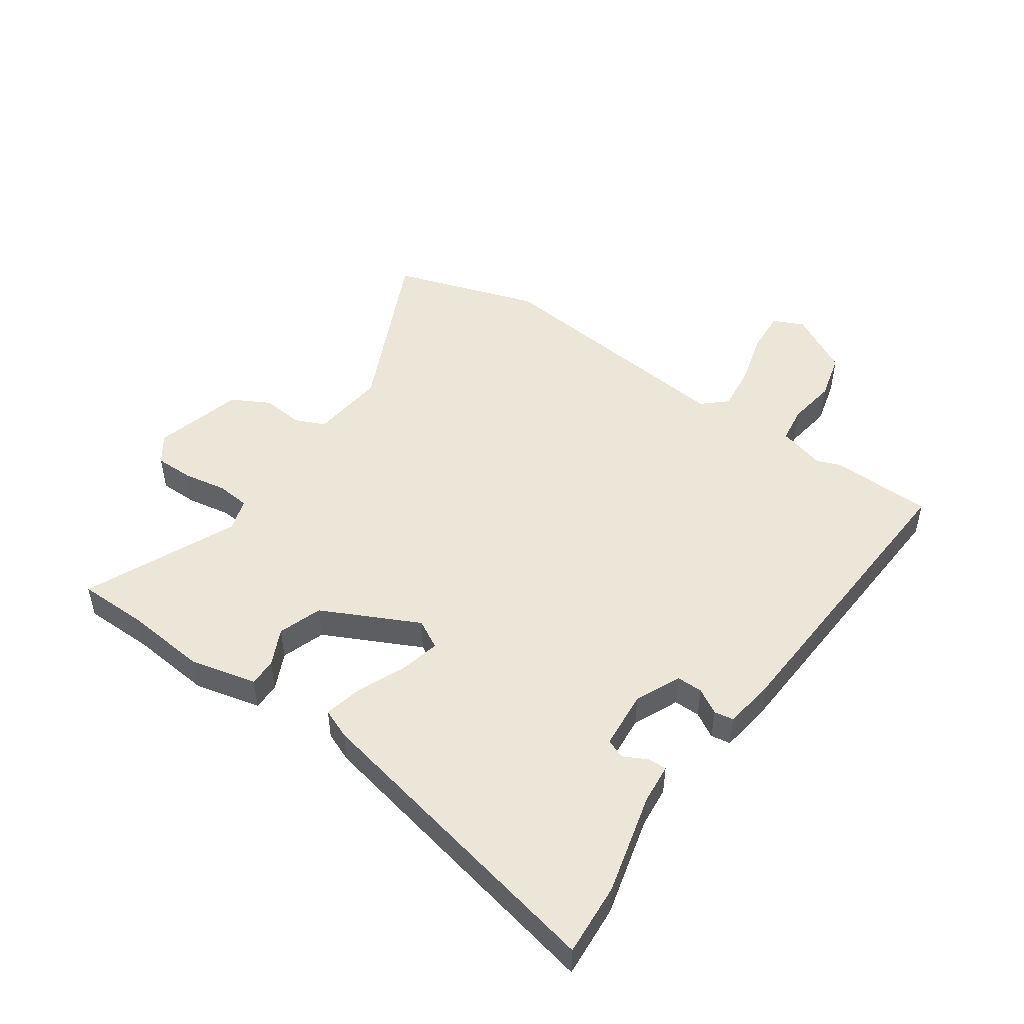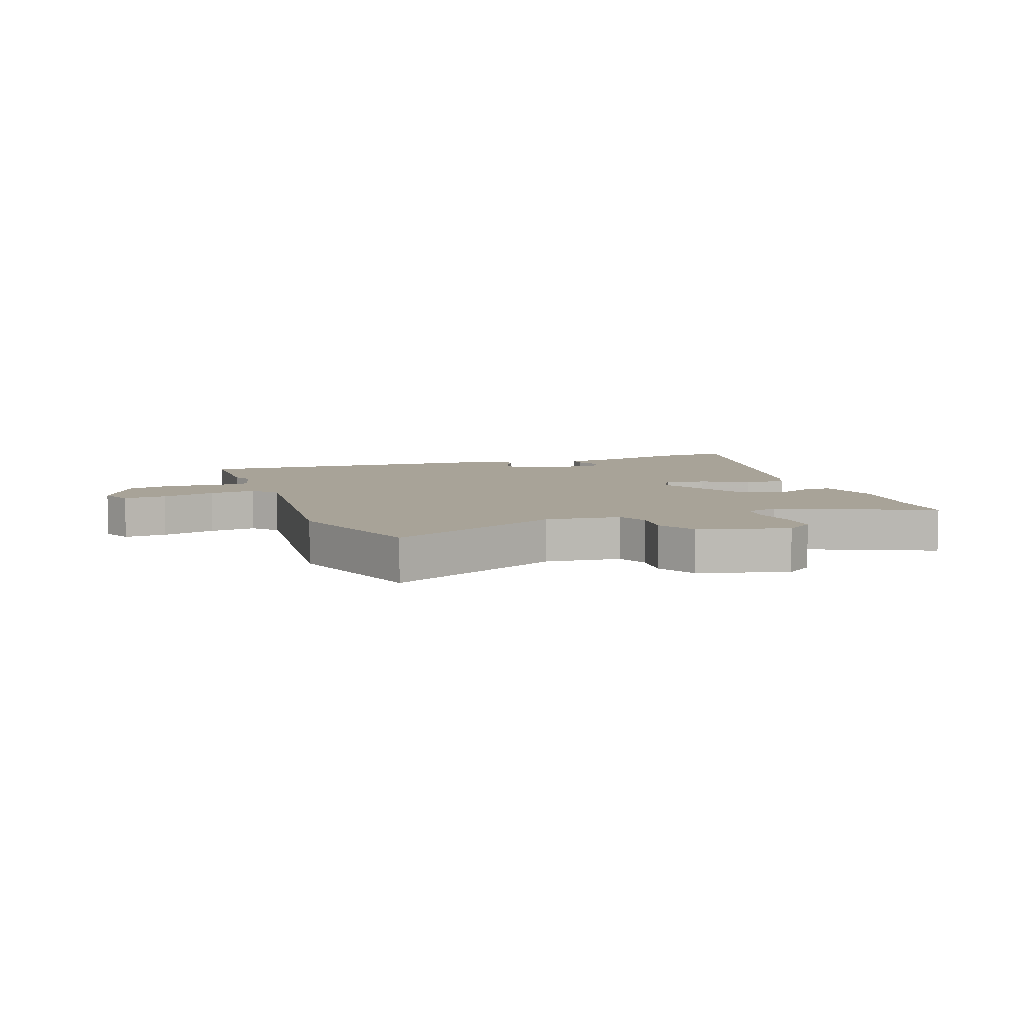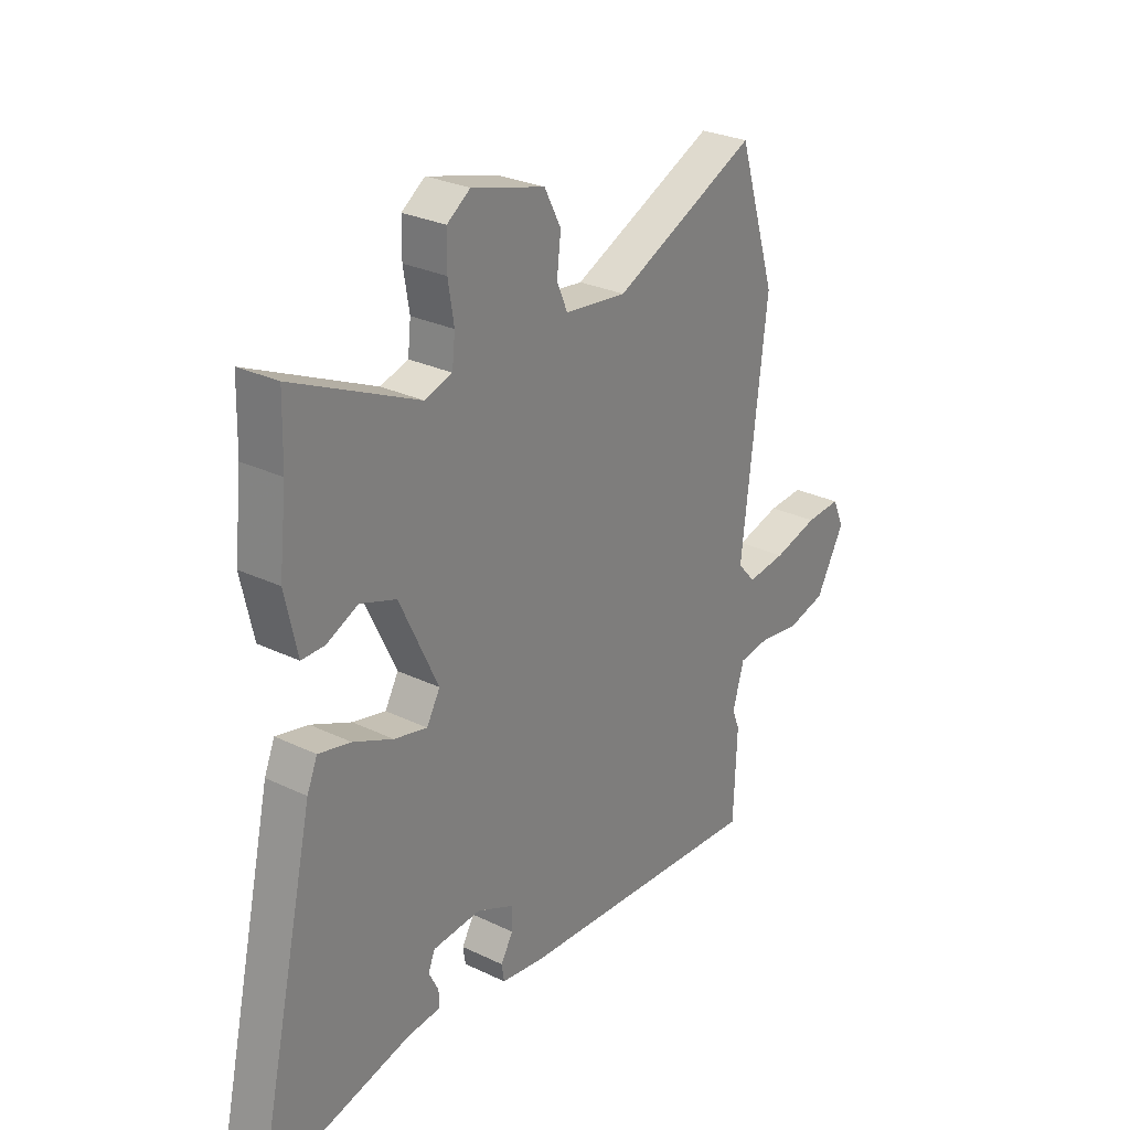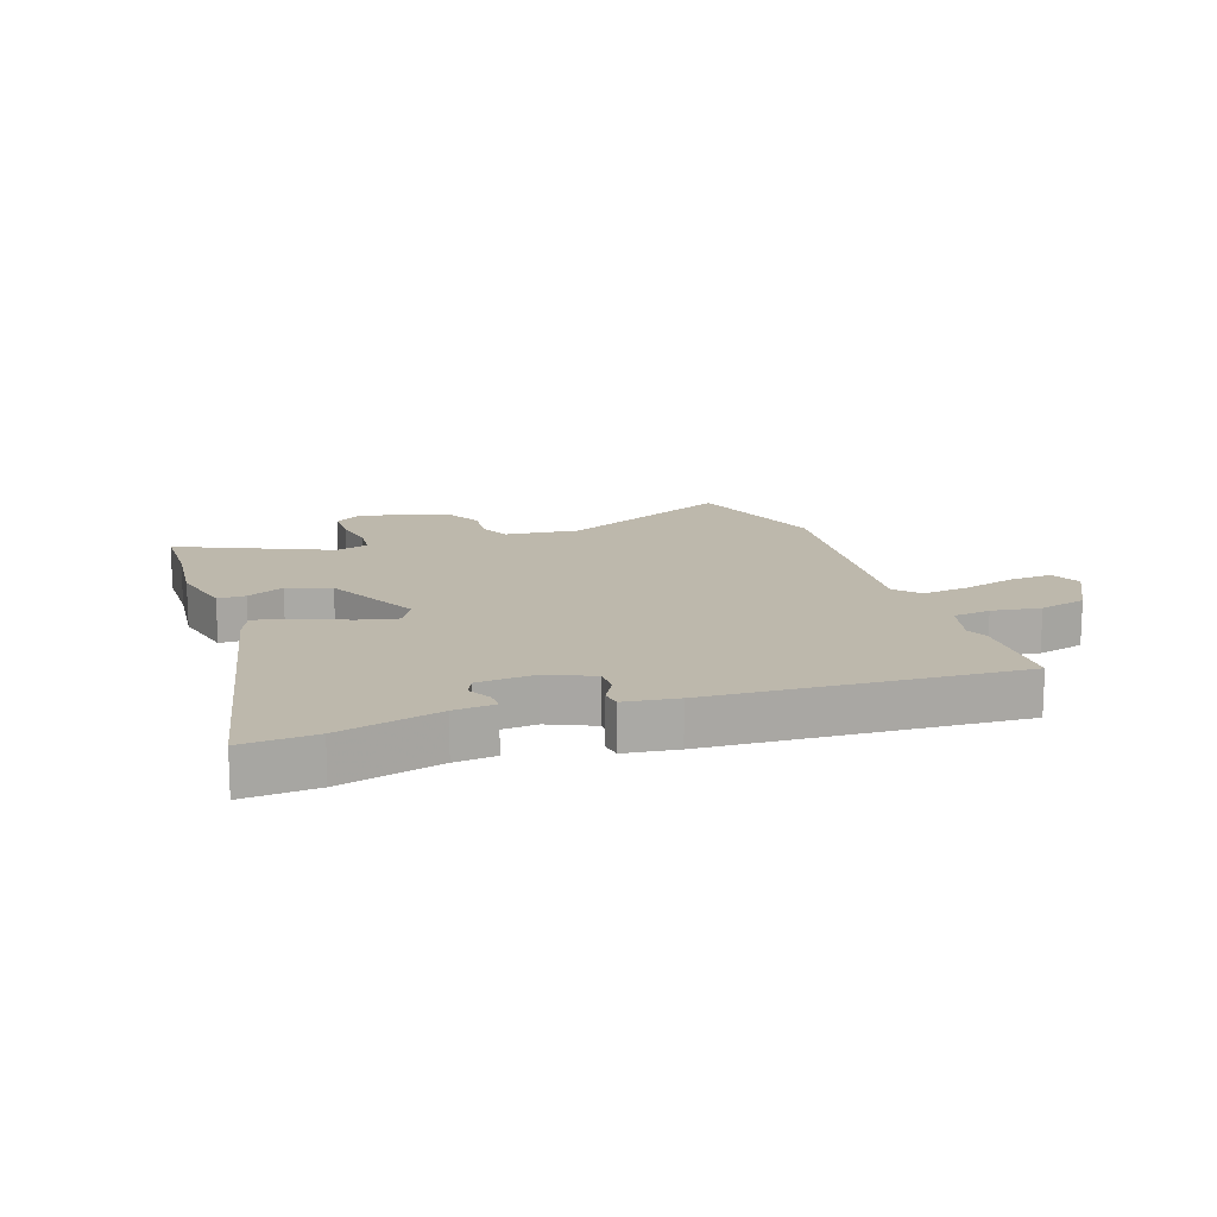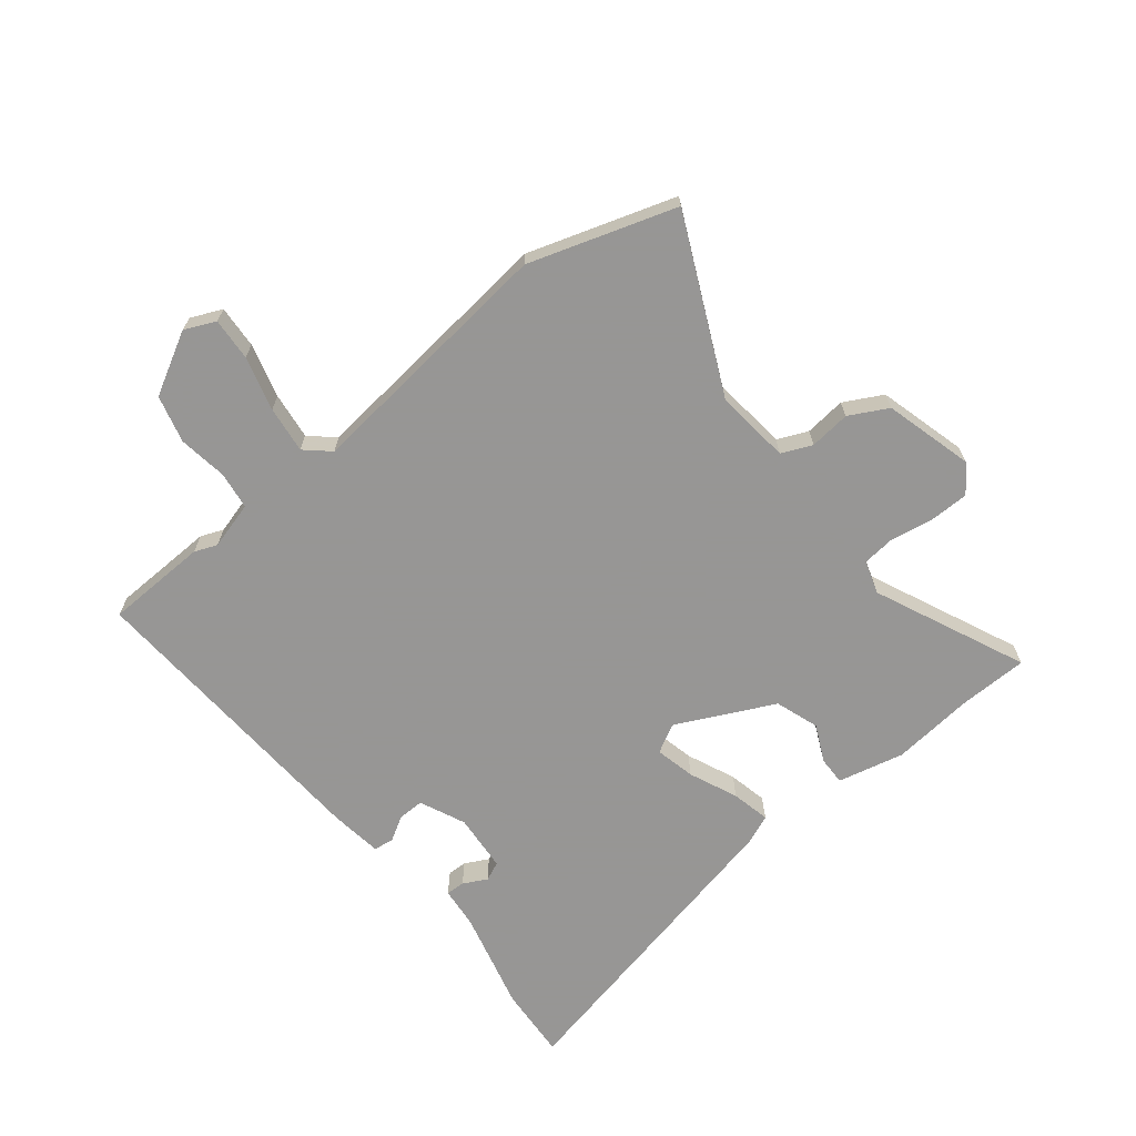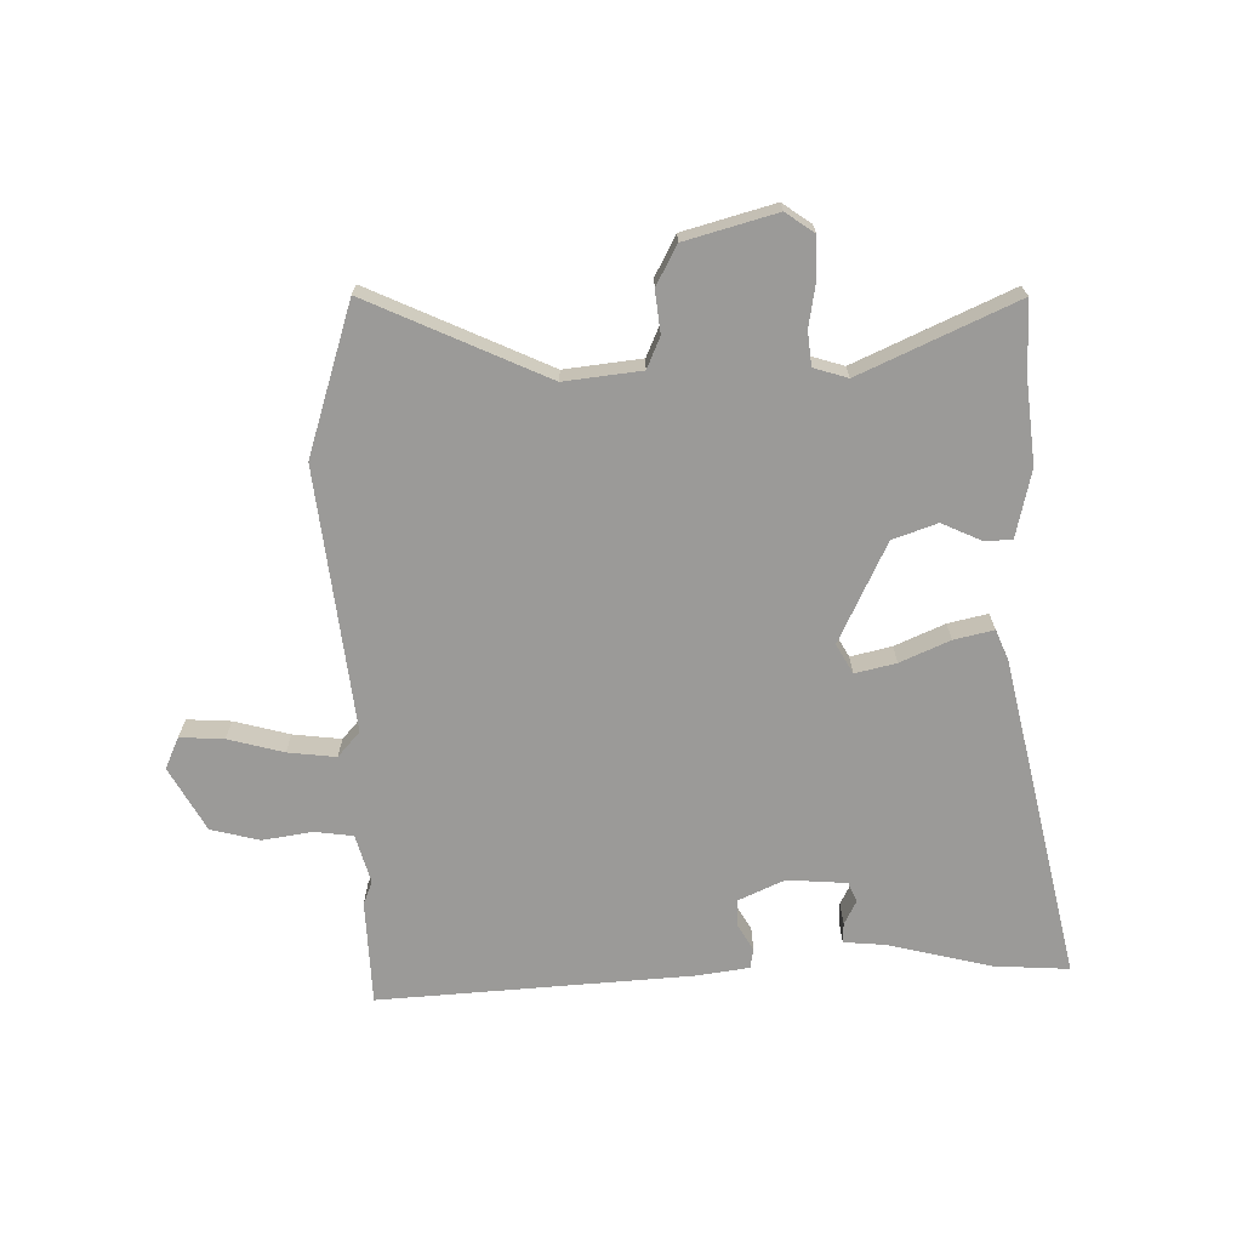
<metadata>
{"format":"obj","ext":"obj","renderer":"f3d","projection":"perspective","resolution":1024,"background":"white","views":[{"elev":49.2,"azim":124.2,"up":"+Y"},{"elev":6.9,"azim":-20.4,"up":"+Y"},{"elev":27.9,"azim":126.2,"up":"+Z"},{"elev":14.7,"azim":160.3,"up":"+Y"},{"elev":-67.8,"azim":-51.8,"up":"+Y"},{"elev":-69.4,"azim":1.0,"up":"+Y"}]}
</metadata>
<code>
v 0.498 0.07 0.581
v 0.501 0.07 0.462
v 0.516 0.07 0.326
v 0.491 0.07 0.214
v 0.444 0.07 0.214
v 0.381 0.07 0.243
v 0.308 0.07 0.217
v 0.23 0.07 0.053
v 0.257 0.07 0.005
v 0.324 0.07 0.021
v 0.405 0.07 0.057
v 0.47 0.07 0.072
v 0.491 0.07 0.022
v 0.61 0.07 -0.506
v 0.487 0.07 -0.499
v 0.317 0.07 -0.458
v 0.248 0.07 -0.452
v 0.249 0.07 -0.42
v 0.269 0.07 -0.38
v 0.255 0.07 -0.348
v 0.157 0.07 -0.341
v 0.081 0.07 -0.376
v 0.082 0.07 -0.42
v 0.107 0.07 -0.462
v 0.102 0.07 -0.495
v 0.014 0.07 -0.508
v -0.498 0.07 -0.543
v -0.505 0.07 -0.371
v -0.49 0.07 -0.333
v -0.513 0.07 -0.253
v -0.576 0.07 -0.245
v -0.658 0.07 -0.258
v -0.738 0.07 -0.238
v -0.796 0.07 -0.134
v -0.773 0.07 -0.082
v -0.701 0.07 -0.086
v -0.61 0.07 -0.11
v -0.531 0.07 -0.119
v -0.495 0.07 -0.078
v -0.546 0.07 0.353
v -0.469 0.07 0.6
v -0.176 0.07 0.467
v -0.05 0.07 0.482
v -0.028 0.07 0.533
v -0.036 0.07 0.602
v -0.002 0.07 0.667
v 0.147 0.07 0.709
v 0.194 0.07 0.676
v 0.195 0.07 0.611
v 0.183 0.07 0.538
v 0.189 0.07 0.482
v 0.245 0.07 0.465
v 0.498 0 0.581
v 0.501 0 0.462
v 0.516 0 0.326
v 0.491 0 0.214
v 0.444 0 0.214
v 0.381 0 0.243
v 0.308 0 0.217
v 0.23 0 0.053
v 0.257 0 0.005
v 0.324 0 0.021
v 0.405 0 0.057
v 0.47 0 0.072
v 0.491 0 0.022
v 0.61 0 -0.506
v 0.487 0 -0.499
v 0.317 0 -0.458
v 0.248 0 -0.452
v 0.249 0 -0.42
v 0.269 0 -0.38
v 0.255 0 -0.348
v 0.157 0 -0.341
v 0.081 0 -0.376
v 0.082 0 -0.42
v 0.107 0 -0.462
v 0.102 0 -0.495
v 0.014 0 -0.508
v -0.498 0 -0.543
v -0.505 0 -0.371
v -0.49 0 -0.333
v -0.513 0 -0.253
v -0.576 0 -0.245
v -0.658 0 -0.258
v -0.738 0 -0.238
v -0.796 0 -0.134
v -0.773 0 -0.082
v -0.701 0 -0.086
v -0.61 0 -0.11
v -0.531 0 -0.119
v -0.495 0 -0.078
v -0.546 0 0.353
v -0.469 0 0.6
v -0.176 0 0.467
v -0.05 0 0.482
v -0.028 0 0.533
v -0.036 0 0.602
v -0.002 0 0.667
v 0.147 0 0.709
v 0.194 0 0.676
v 0.195 0 0.611
v 0.183 0 0.538
v 0.189 0 0.482
v 0.245 0 0.465
f 47 48 49 50
f 47 50 51
f 44 45 46 47
f 43 44 47 51
f 42 43 51 52
f 39 40 41 42
f 34 35 36 37
f 34 37 38
f 31 32 33 34
f 30 31 34 38
f 29 30 38 39
f 27 28 29
f 26 27 29
f 23 24 25 26
f 22 23 26 29
f 21 22 29 39
f 16 17 18 19
f 16 19 20
f 15 16 20
f 14 15 20
f 13 14 20
f 10 11 12 13
f 9 10 13 20
f 8 9 20 21
f 3 4 5 6
f 2 3 6 7
f 52 1 2 7
f 42 52 7 8
f 8 21 39 42
f 102 101 100 99
f 103 102 99
f 99 98 97 96
f 103 99 96 95
f 104 103 95 94
f 94 93 92 91
f 89 88 87 86
f 90 89 86
f 86 85 84 83
f 90 86 83 82
f 91 90 82 81
f 81 80 79
f 81 79 78
f 78 77 76 75
f 81 78 75 74
f 91 81 74 73
f 71 70 69 68
f 72 71 68
f 72 68 67
f 72 67 66
f 72 66 65
f 65 64 63 62
f 72 65 62 61
f 73 72 61 60
f 58 57 56 55
f 59 58 55 54
f 59 54 53 104
f 60 59 104 94
f 94 91 73 60
f 1 53 54 2
f 2 54 55 3
f 3 55 56 4
f 4 56 57 5
f 5 57 58 6
f 6 58 59 7
f 7 59 60 8
f 8 60 61 9
f 9 61 62 10
f 10 62 63 11
f 11 63 64 12
f 12 64 65 13
f 13 65 66 14
f 14 66 67 15
f 15 67 68 16
f 16 68 69 17
f 17 69 70 18
f 18 70 71 19
f 19 71 72 20
f 20 72 73 21
f 21 73 74 22
f 22 74 75 23
f 23 75 76 24
f 24 76 77 25
f 25 77 78 26
f 26 78 79 27
f 27 79 80 28
f 28 80 81 29
f 29 81 82 30
f 30 82 83 31
f 31 83 84 32
f 32 84 85 33
f 33 85 86 34
f 34 86 87 35
f 35 87 88 36
f 36 88 89 37
f 37 89 90 38
f 38 90 91 39
f 39 91 92 40
f 40 92 93 41
f 41 93 94 42
f 42 94 95 43
f 43 95 96 44
f 44 96 97 45
f 45 97 98 46
f 46 98 99 47
f 47 99 100 48
f 48 100 101 49
f 49 101 102 50
f 50 102 103 51
f 51 103 104 52
f 52 104 53 1

</code>
